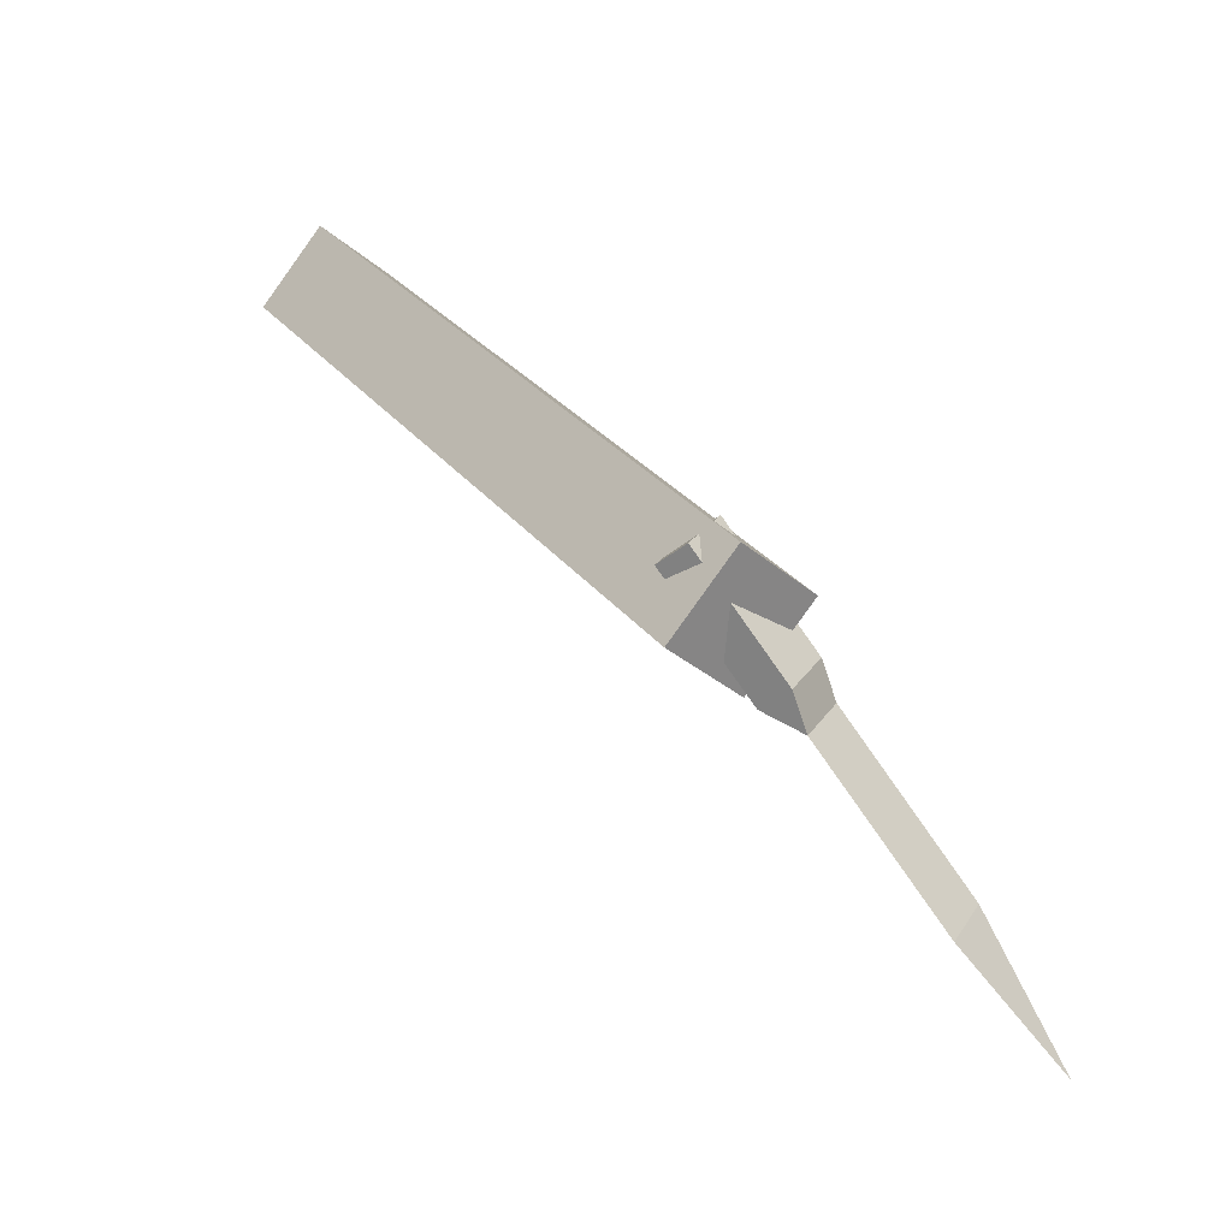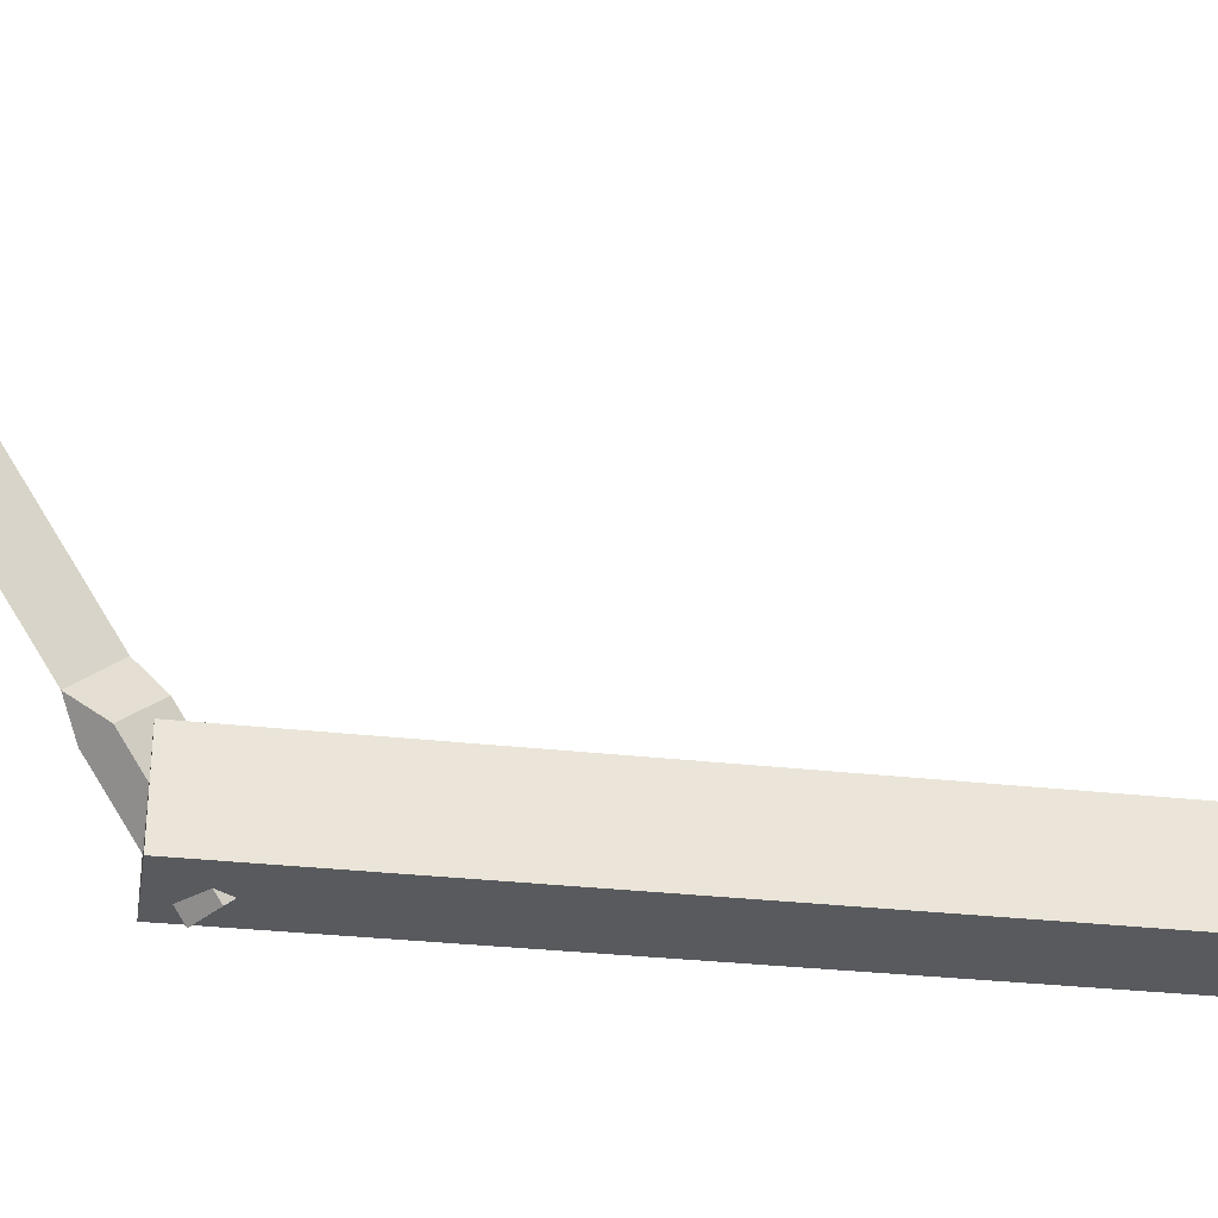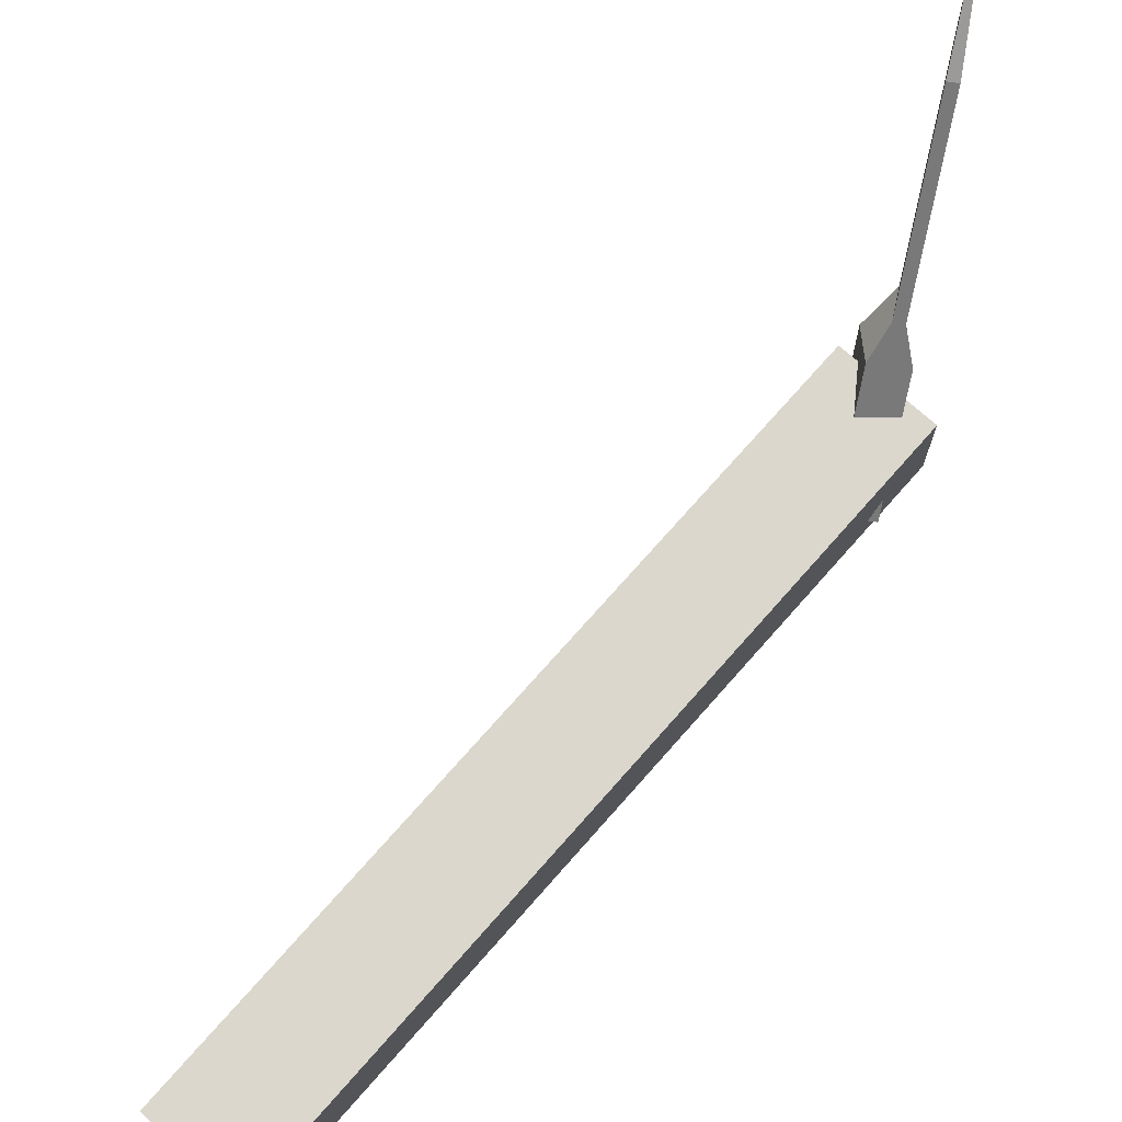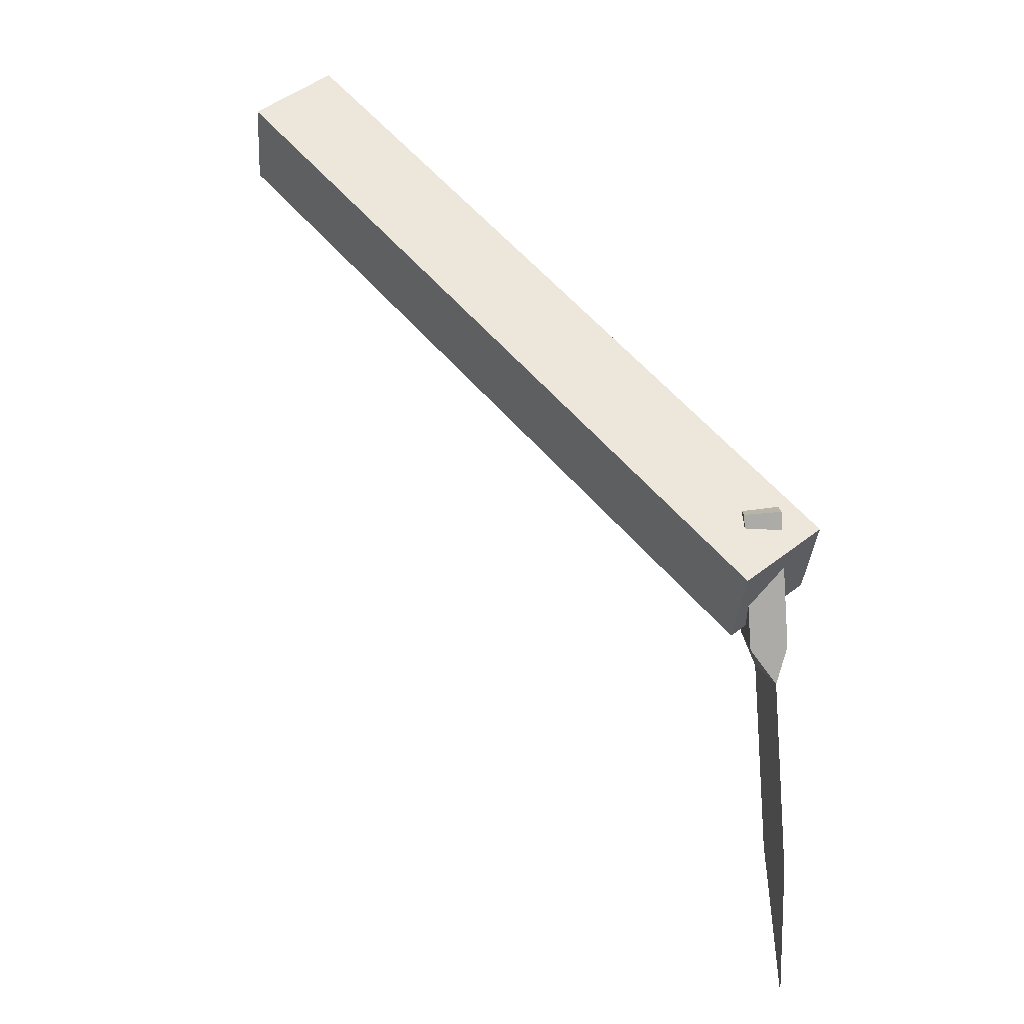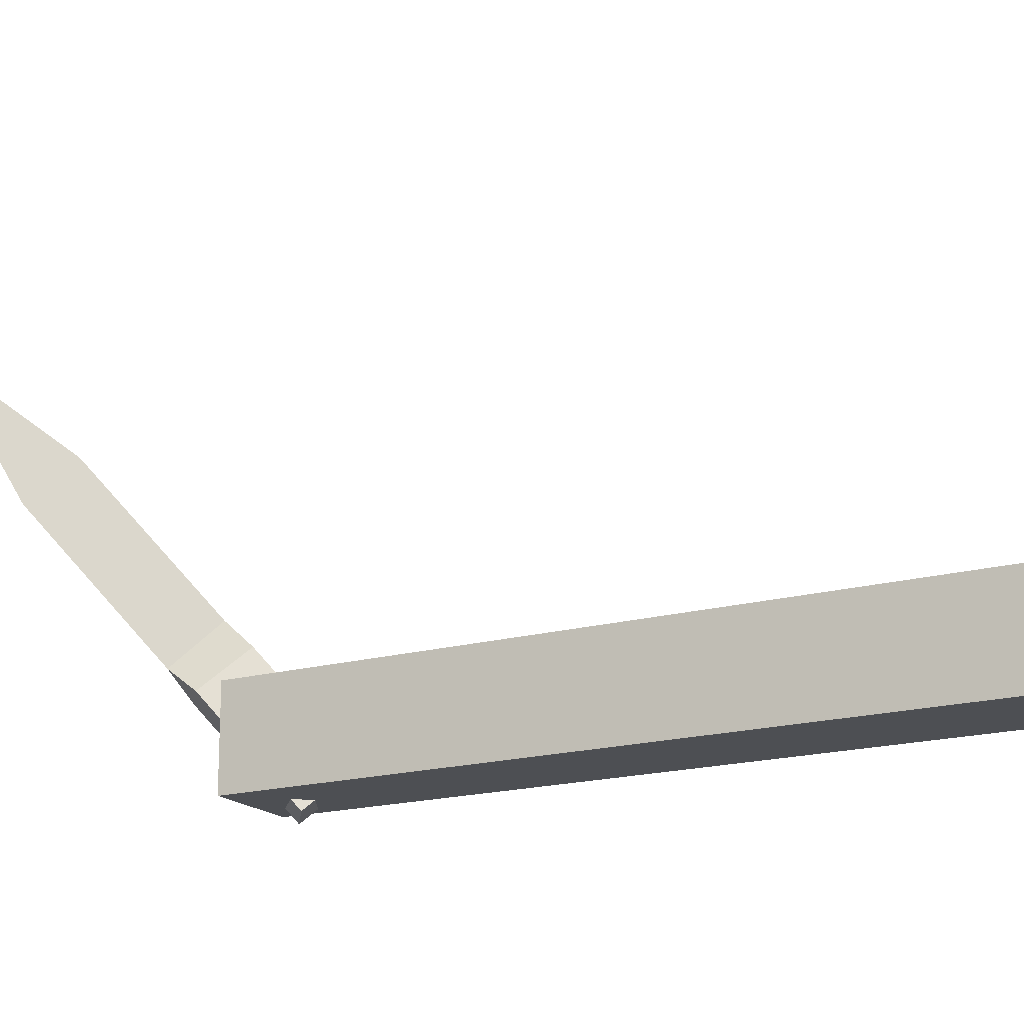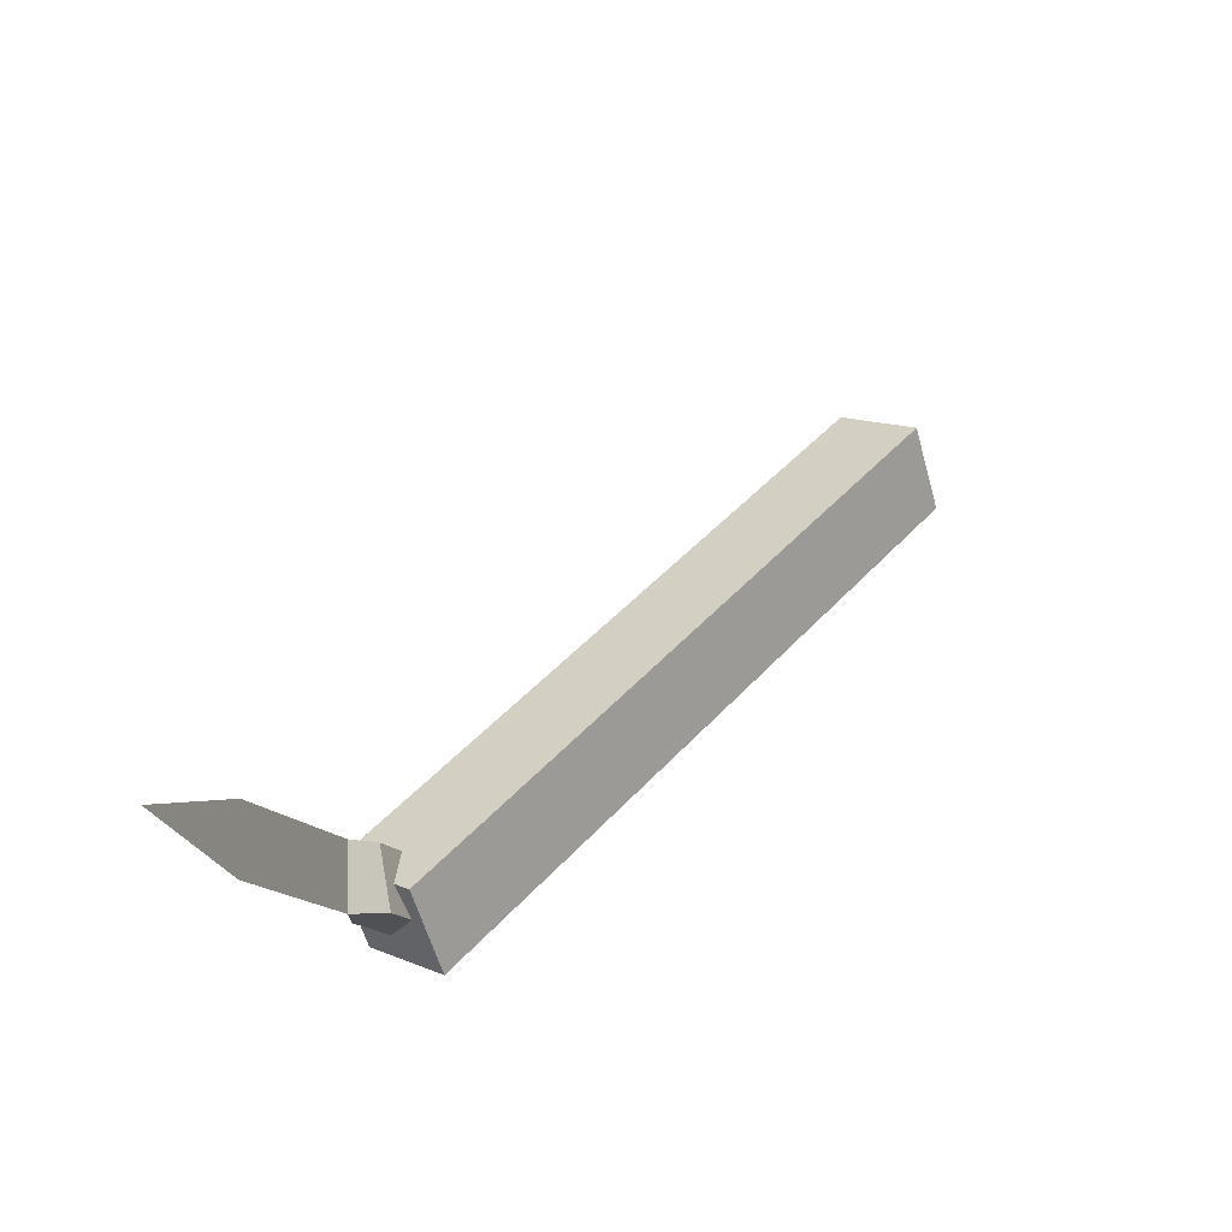
<metadata>
{"format":"obj","ext":"obj","renderer":"f3d","projection":"perspective","resolution":1024,"background":"white","views":[{"elev":-32.1,"azim":40.1,"up":"+Z"},{"elev":-30.7,"azim":-139.7,"up":"+Y"},{"elev":73.2,"azim":1.0,"up":"+Y"},{"elev":-35.3,"azim":-4.2,"up":"+Z"},{"elev":-17.9,"azim":-101.4,"up":"+Y"},{"elev":-58.4,"azim":-164.3,"up":"+Z"}]}
</metadata>
<code>
v 0.7818 -0.1453 -1.143
v 1.003 -0.1453 -0.9551
v -0.49 -0.1453 0.8003
v -0.7113 -0.1453 0.6121
v 0.7818 0.1453 -1.143
v 1.003 0.1453 -0.9551
v -0.49 0.1453 0.8003
v -0.7113 0.1453 0.6121
v 0.8319 0.128 -1.201
v 0.78 -0.175 -0.9373
v 0.781 -0.05366 -0.7979
v 0.8329 0.2494 -1.062
v 0.9388 0.1172 -1.193
v 0.8869 -0.1858 -0.9287
v 0.888 -0.06446 -0.7892
v 0.9398 0.2386 -1.053
v 0.8845 0.3277 -1.131
v 0.9164 0.3245 -1.128
v 0.9154 0.2031 -1.267
v 0.959 0.7627 -1.51
v 0.9898 0.6381 -1.647
v 0.9909 0.7595 -1.507
v 1.032 1.036 -1.871
f 1 2 3 4
f 5 8 7 6
f 1 5 6 2
f 2 6 7 3
f 3 7 8 4
f 5 1 4 8
f 11 12 9 10
f 13 16 15 14
f 9 13 14 10
f 10 14 15 11
f 11 15 16 12
f 12 16 18 17
f 13 9 19
f 16 13 19 18
f 9 12 17 19
f 19 17 20 21
f 18 19 21 22
f 17 18 22 20
f 20 22 23
f 22 21 23
f 21 20 23

</code>
